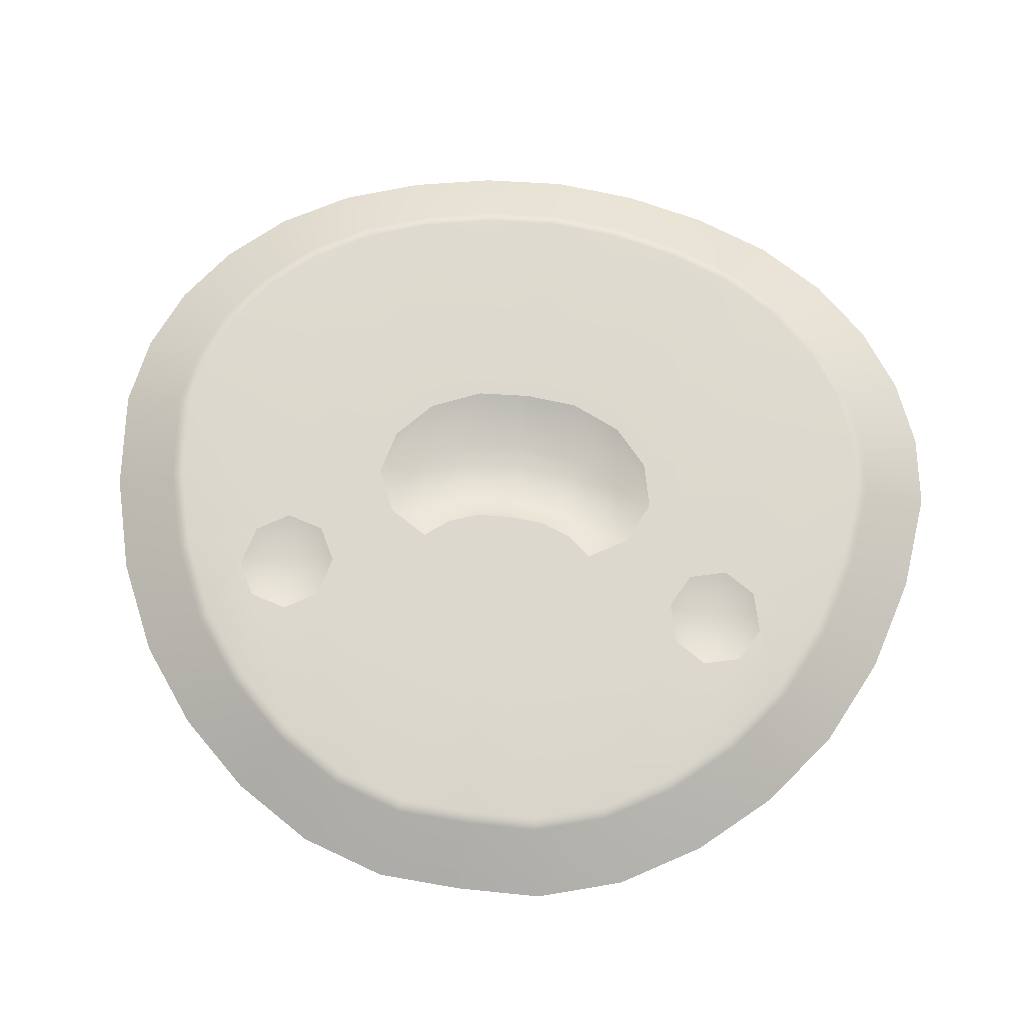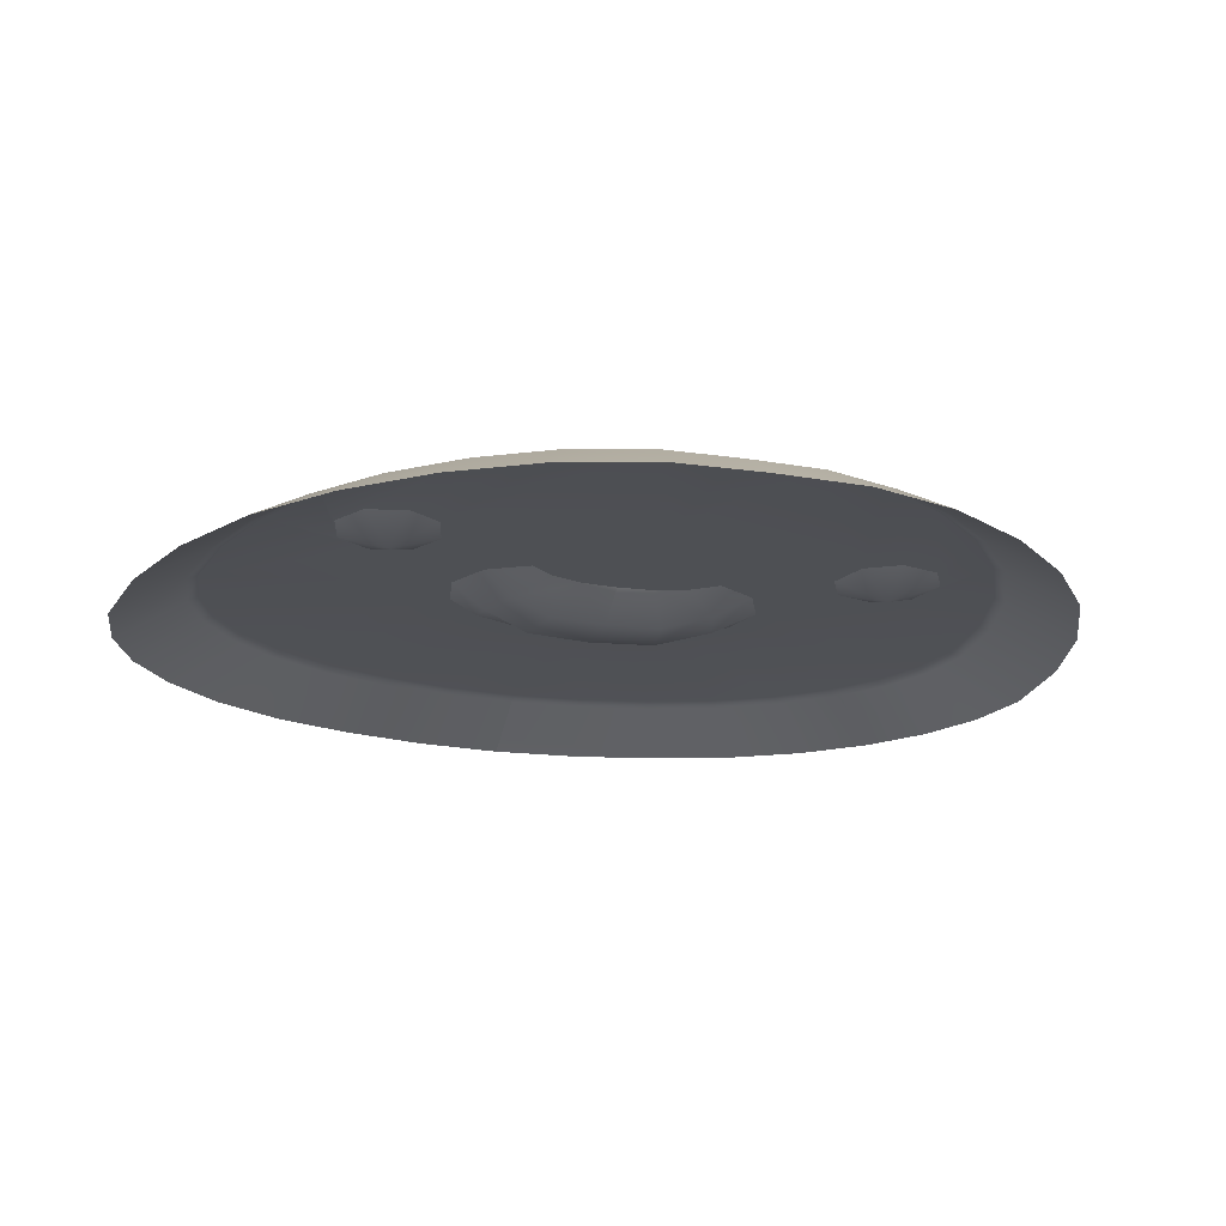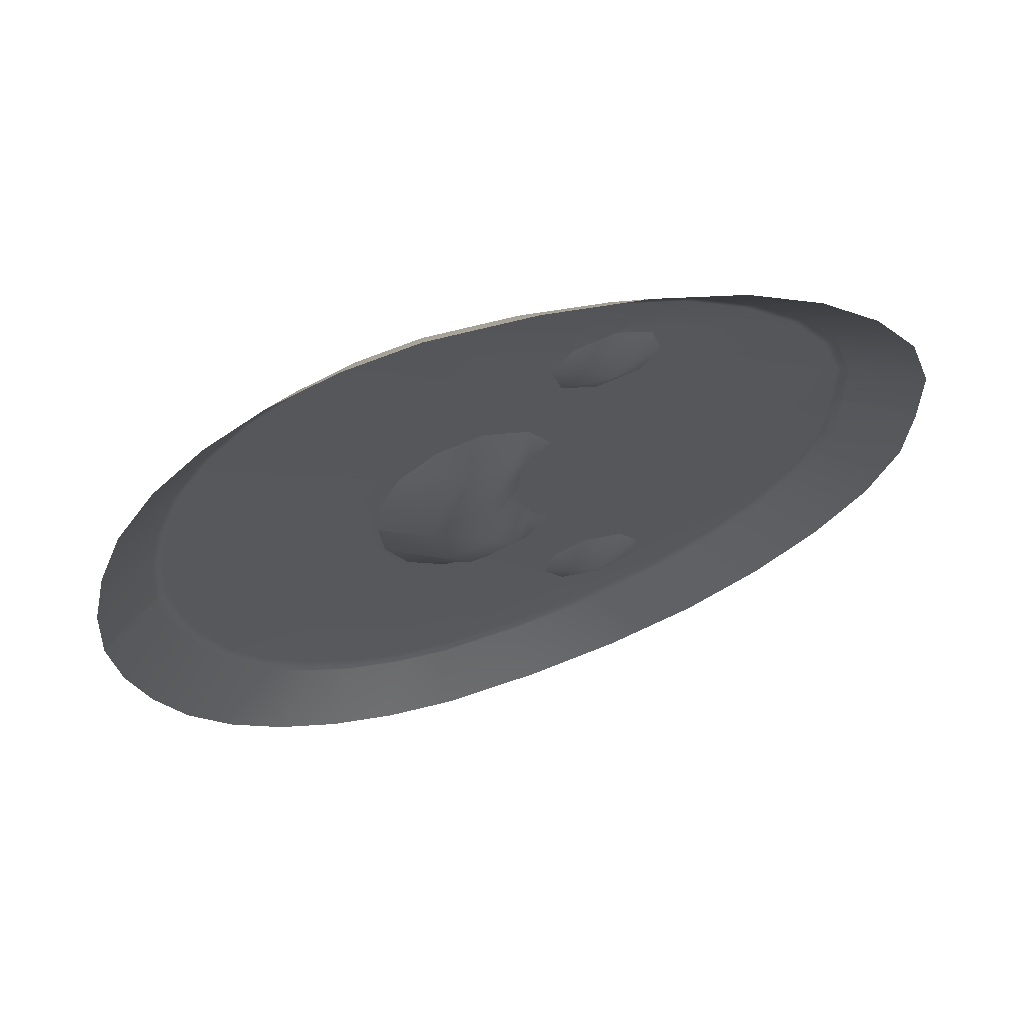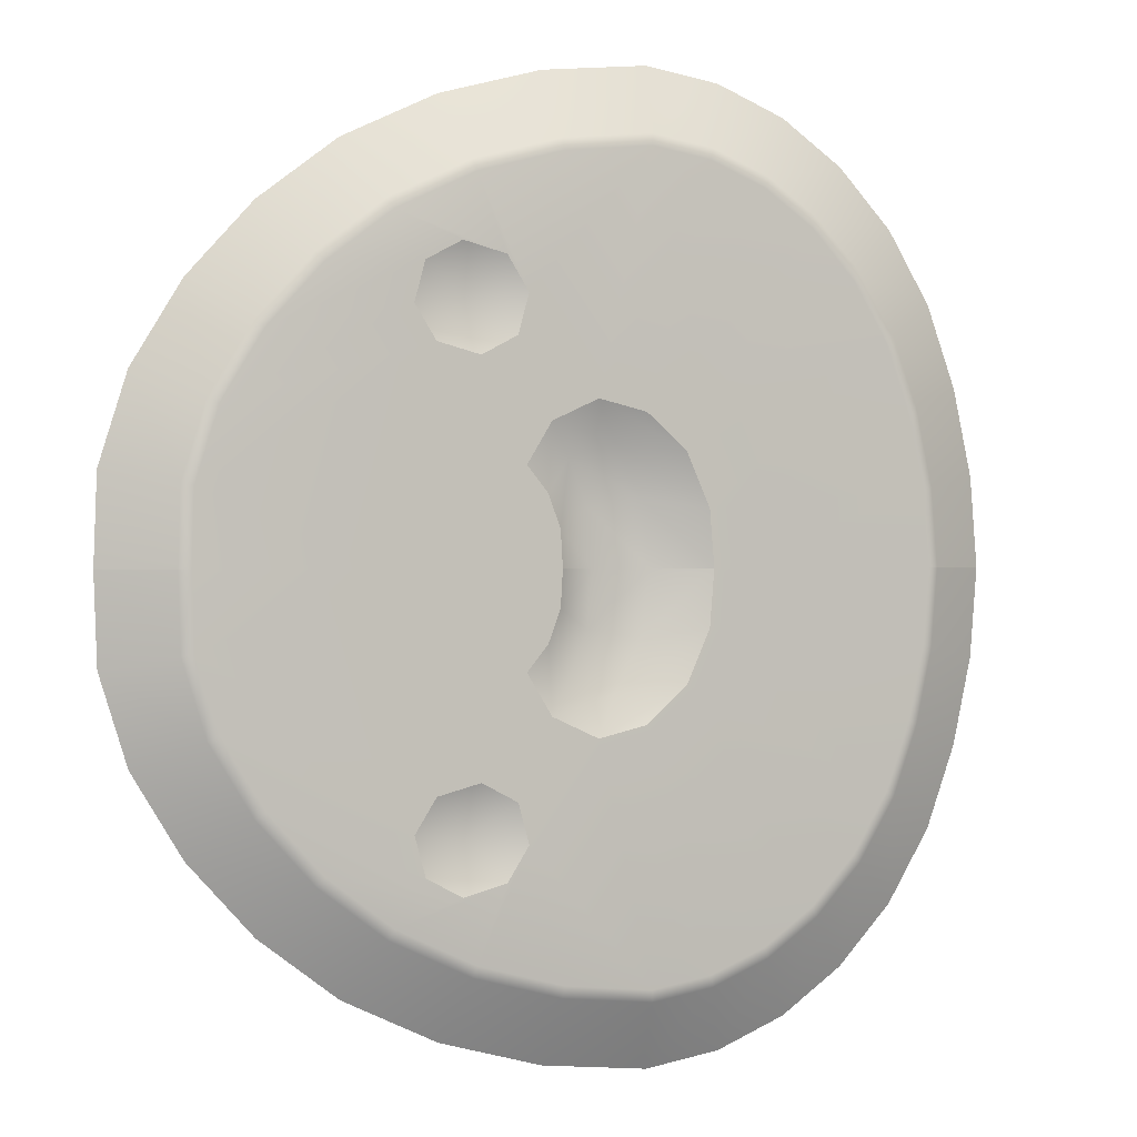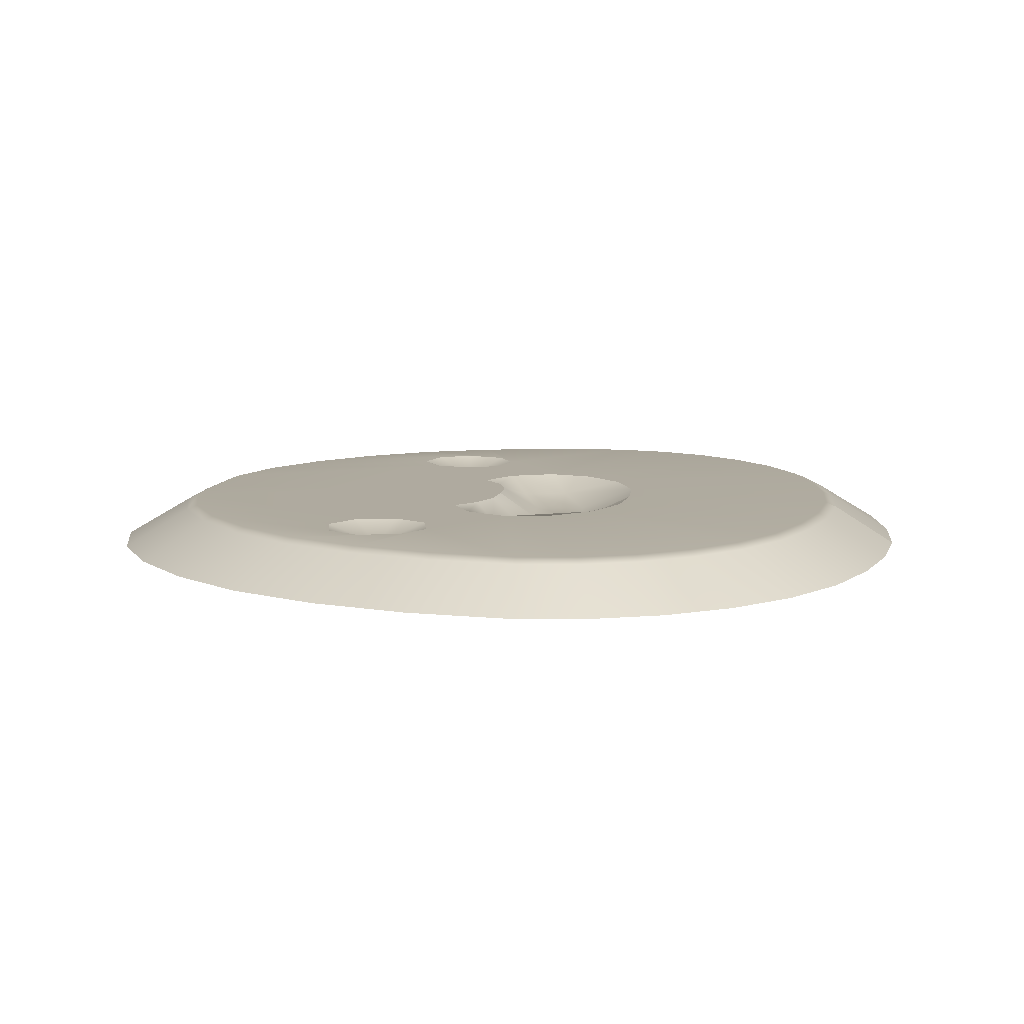
<metadata>
{"format":"obj","ext":"obj","renderer":"f3d","projection":"perspective","resolution":1024,"background":"white","views":[{"elev":72.2,"azim":97.8,"up":"+Y"},{"elev":-18.9,"azim":72.5,"up":"+Y"},{"elev":67.0,"azim":-17.4,"up":"+Z"},{"elev":0.5,"azim":160.4,"up":"+Z"},{"elev":9.5,"azim":-169.7,"up":"+Y"}]}
</metadata>
<code>
g ranchUp_stoneSlime01
v 0.6091 0.1831 -1.314
v 0.1784 0.1831 -1.164
v 0.2939 0.1831 -1.464
v 0.3502 0.1831 -1.21
v 0.8714 0.1831 -1.113
v 0.4932 0.1831 -1.132
v 1.09 0.1831 -0.8697
v 0.5359 0.1831 -0.9732
v 1.256 0.1831 -0.5944
v 0.4506 0.1831 -0.8349
v 1.348 0.1831 -0.3005
v 0.6757 0.1831 5.781e-08
v 1.358 0.1831 5.781e-08
v 0.2788 0.1831 -0.7888
v 0.102 0.1831 -0.3851
v 0.0187 0.1831 -0.2812
v -0.03001 0.1831 -0.1481
v -0.03871 0.1831 5.781e-08
v 0.003057 0.1831 -0.5505
v 0.1358 0.1831 -0.866
v -0.1823 0.1831 -0.6368
v 0.09313 0.1831 -1.025
v -0.3973 0.1831 -1.591
v -0.04707 0.1831 -1.557
v -0.6365 0.1831 -1.548
v -0.3756 0.1831 -0.5892
v -0.8573 0.1831 -1.453
v -1.057 0.1831 -1.307
v -0.5371 0.1831 -0.4423
v -1.233 0.1831 -1.112
v -1.374 0.1831 -0.8711
v -0.6309 0.1831 -0.2271
v -1.471 0.1831 -0.5957
v -1.533 0.1831 -0.3017
v -0.649 0.1831 5.781e-08
v -1.557 0.1831 5.781e-08
v -0.1823 0.1831 -0.6368
v -0.5371 0.1831 -0.4423
v -0.3756 0.1831 -0.5892
v -0.2699 0.1143 -0.475
v -0.6309 0.1831 -0.2271
v 0.003057 0.1831 -0.5505
v -0.389 0.07792 -0.2674
v -0.649 0.1831 5.781e-08
v -0.429 0.07792 5.781e-08
v -0.08643 0.1143 -0.4141
v -0.1747 0.07792 -0.2301
v -0.1928 0.07792 5.781e-08
v -0.03001 0.1831 -0.1481
v -0.03871 0.1831 5.781e-08
v 0.0187 0.1831 -0.2812
v 0.102 0.1831 -0.3851
v 0.09313 0.1831 -1.025
v -0.04707 0.1831 -1.557
v 0.2939 0.1831 -1.464
v 0.1784 0.1831 -1.164
v 0.3076 0.1642 -1.511
v 0.3921 0.005235 -1.772
v 0.771 0.004994 -1.591
v 0.6325 0.1642 -1.356
v 0.6091 0.1831 -1.314
v 0.2939 0.1831 -1.464
v 0.6325 0.1642 -1.356
v 0.771 0.004994 -1.591
v 1.087 0.00485 -1.348
v 0.903 0.1641 -1.148
v 0.8714 0.1831 -1.113
v 0.6091 0.1831 -1.314
v 0.903 0.1641 -1.148
v 1.087 0.00485 -1.348
v 1.35 0.004813 -1.056
v 1.128 0.1641 -0.8978
v 1.09 0.1831 -0.8697
v 0.8714 0.1831 -1.113
v 1.128 0.1641 -0.8978
v 1.35 0.004813 -1.056
v 1.551 0.004837 -0.7218
v 1.3 0.1641 -0.6136
v 1.256 0.1831 -0.5944
v 1.09 0.1831 -0.8697
v 1.3 0.1641 -0.6136
v 1.551 0.004837 -0.7218
v 1.664 0.004775 -0.3613
v 1.395 0.1641 -0.3098
v 1.348 0.1831 -0.3005
v 1.256 0.1831 -0.5944
v 1.395 0.1641 -0.3098
v 1.664 0.004775 -0.3613
v 1.677 0.004697 5.781e-08
v 1.405 0.1641 5.781e-08
v 1.358 0.1831 5.781e-08
v 1.348 0.1831 -0.3005
v -1.604 0.1641 5.781e-08
v -1.862 0.004665 5.781e-08
v -1.834 0.004734 -0.3605
v -1.58 0.1641 -0.3107
v -1.533 0.1831 -0.3017
v -1.557 0.1831 5.781e-08
v -1.58 0.1641 -0.3107
v -1.834 0.004734 -0.3605
v -1.76 0.004949 -0.7107
v -1.515 0.1642 -0.6134
v -1.471 0.1831 -0.5957
v -1.533 0.1831 -0.3017
v -1.515 0.1642 -0.6134
v -1.76 0.004949 -0.7107
v -1.643 0.005363 -1.042
v -1.415 0.1642 -0.8972
v -1.374 0.1831 -0.8711
v -1.471 0.1831 -0.5957
v -1.415 0.1642 -0.8972
v -1.643 0.005363 -1.042
v -1.472 0.005877 -1.334
v -1.27 0.1643 -1.146
v -1.233 0.1831 -1.112
v -1.374 0.1831 -0.8711
v -1.27 0.1643 -1.146
v -1.472 0.005877 -1.334
v -1.257 0.006297 -1.573
v -1.088 0.1643 -1.347
v -1.057 0.1831 -1.307
v -1.233 0.1831 -1.112
v -1.088 0.1643 -1.347
v -1.257 0.006297 -1.573
v -1.011 0.00654 -1.753
v -0.8816 0.1644 -1.498
v -0.8573 0.1831 -1.453
v -1.057 0.1831 -1.307
v -0.8816 0.1644 -1.498
v -1.011 0.00654 -1.753
v -0.7377 0.006529 -1.871
v -0.653 0.1644 -1.597
v -0.6365 0.1831 -1.548
v -0.8573 0.1831 -1.453
v -0.653 0.1644 -1.597
v -0.7377 0.006529 -1.871
v -0.4393 0.006117 -1.924
v -0.405 0.1643 -1.641
v -0.3973 0.1831 -1.591
v -0.6365 0.1831 -1.548
v -0.405 0.1643 -1.641
v -0.4393 0.006117 -1.924
v -0.01583 0.005582 -1.883
v -0.04367 0.1642 -1.606
v -0.04707 0.1831 -1.557
v -0.3973 0.1831 -1.591
v -0.04367 0.1642 -1.606
v -0.01583 0.005582 -1.883
v 0.3921 0.005235 -1.772
v 0.3076 0.1642 -1.511
v 0.2939 0.1831 -1.464
v -0.04707 0.1831 -1.557
v 0.6091 0.1831 1.314
v 0.2939 0.1831 1.464
v 0.1784 0.1831 1.164
v 0.3502 0.1831 1.21
v 0.8714 0.1831 1.113
v 0.4932 0.1831 1.132
v 1.09 0.1831 0.8697
v 0.5359 0.1831 0.9732
v 1.256 0.1831 0.5944
v 0.4506 0.1831 0.8349
v 1.348 0.1831 0.3005
v 0.6757 0.1831 5.781e-08
v 1.358 0.1831 5.781e-08
v 0.2788 0.1831 0.7888
v 0.102 0.1831 0.3851
v 0.003057 0.1831 0.5505
v 0.0187 0.1831 0.2812
v -0.03001 0.1831 0.1481
v -0.03871 0.1831 5.781e-08
v 0.1358 0.1831 0.866
v -0.1823 0.1831 0.6368
v 0.09313 0.1831 1.025
v -0.3973 0.1831 1.591
v -0.04707 0.1831 1.557
v -0.6365 0.1831 1.548
v -0.3756 0.1831 0.5892
v -0.8573 0.1831 1.453
v -1.057 0.1831 1.307
v -0.5371 0.1831 0.4423
v -1.233 0.1831 1.112
v -1.374 0.1831 0.8711
v -0.6309 0.1831 0.2271
v -1.471 0.1831 0.5957
v -1.533 0.1831 0.3017
v -0.649 0.1831 5.781e-08
v -1.557 0.1831 5.781e-08
v -0.1823 0.1831 0.6368
v -0.3756 0.1831 0.5892
v -0.5371 0.1831 0.4423
v -0.2699 0.1143 0.475
v -0.6309 0.1831 0.2271
v 0.003057 0.1831 0.5505
v -0.389 0.07792 0.2674
v -0.649 0.1831 5.781e-08
v -0.429 0.07792 5.781e-08
v -0.08643 0.1143 0.4141
v -0.1747 0.07792 0.2301
v -0.1928 0.07792 5.781e-08
v -0.03001 0.1831 0.1481
v -0.03871 0.1831 5.781e-08
v 0.0187 0.1831 0.2812
v 0.102 0.1831 0.3851
v 0.09313 0.1831 1.025
v 0.1784 0.1831 1.164
v 0.2939 0.1831 1.464
v -0.04707 0.1831 1.557
v 0.6325 0.1642 1.356
v 0.771 0.004994 1.591
v 0.3921 0.005235 1.772
v 0.3076 0.1642 1.511
v 0.6091 0.1831 1.314
v 0.2939 0.1831 1.464
v 0.903 0.1641 1.148
v 1.087 0.00485 1.348
v 0.771 0.004994 1.591
v 0.6325 0.1642 1.356
v 0.8714 0.1831 1.113
v 0.6091 0.1831 1.314
v 1.128 0.1641 0.8978
v 1.35 0.004813 1.056
v 1.087 0.00485 1.348
v 0.903 0.1641 1.148
v 1.09 0.1831 0.8697
v 0.8714 0.1831 1.113
v 1.3 0.1641 0.6136
v 1.551 0.004837 0.7218
v 1.35 0.004813 1.056
v 1.128 0.1641 0.8978
v 1.256 0.1831 0.5944
v 1.09 0.1831 0.8697
v 1.395 0.1641 0.3098
v 1.664 0.004775 0.3613
v 1.551 0.004837 0.7218
v 1.3 0.1641 0.6136
v 1.348 0.1831 0.3005
v 1.256 0.1831 0.5944
v 1.405 0.1641 5.781e-08
v 1.677 0.004697 5.781e-08
v 1.664 0.004775 0.3613
v 1.395 0.1641 0.3098
v 1.358 0.1831 5.781e-08
v 1.348 0.1831 0.3005
v -1.58 0.1641 0.3107
v -1.834 0.004734 0.3605
v -1.862 0.004665 5.781e-08
v -1.604 0.1641 5.781e-08
v -1.533 0.1831 0.3017
v -1.557 0.1831 5.781e-08
v -1.515 0.1642 0.6134
v -1.76 0.004949 0.7107
v -1.834 0.004734 0.3605
v -1.58 0.1641 0.3107
v -1.471 0.1831 0.5957
v -1.533 0.1831 0.3017
v -1.415 0.1642 0.8972
v -1.643 0.005363 1.042
v -1.76 0.004949 0.7107
v -1.515 0.1642 0.6134
v -1.374 0.1831 0.8711
v -1.471 0.1831 0.5957
v -1.27 0.1643 1.146
v -1.472 0.005877 1.334
v -1.643 0.005363 1.042
v -1.415 0.1642 0.8972
v -1.233 0.1831 1.112
v -1.374 0.1831 0.8711
v -1.088 0.1643 1.347
v -1.257 0.006297 1.573
v -1.472 0.005877 1.334
v -1.27 0.1643 1.146
v -1.057 0.1831 1.307
v -1.233 0.1831 1.112
v -0.8816 0.1644 1.498
v -1.011 0.00654 1.753
v -1.257 0.006297 1.573
v -1.088 0.1643 1.347
v -0.8573 0.1831 1.453
v -1.057 0.1831 1.307
v -0.653 0.1644 1.597
v -0.7377 0.006529 1.871
v -1.011 0.00654 1.753
v -0.8816 0.1644 1.498
v -0.6365 0.1831 1.548
v -0.8573 0.1831 1.453
v -0.405 0.1643 1.641
v -0.4393 0.006117 1.924
v -0.7377 0.006529 1.871
v -0.653 0.1644 1.597
v -0.3973 0.1831 1.591
v -0.6365 0.1831 1.548
v -0.04367 0.1642 1.606
v -0.01583 0.005582 1.883
v -0.4393 0.006117 1.924
v -0.405 0.1643 1.641
v -0.04707 0.1831 1.557
v -0.3973 0.1831 1.591
v 0.3076 0.1642 1.511
v 0.3921 0.005235 1.772
v -0.01583 0.005582 1.883
v -0.04367 0.1642 1.606
v 0.2939 0.1831 1.464
v -0.04707 0.1831 1.557
v 0.3145 0.108 -0.9992
v 0.4506 0.1831 -0.8349
v 0.2788 0.1831 -0.7888
v 0.1358 0.1831 -0.866
v 0.5359 0.1831 -0.9732
v 0.09313 0.1831 -1.025
v 0.4932 0.1831 -1.132
v 0.1784 0.1831 -1.164
v 0.3502 0.1831 -1.21
v 0.3145 0.108 0.9992
v 0.2788 0.1831 0.7888
v 0.4506 0.1831 0.8349
v 0.1358 0.1831 0.866
v 0.5359 0.1831 0.9732
v 0.09313 0.1831 1.025
v 0.4932 0.1831 1.132
v 0.1784 0.1831 1.164
v 0.3502 0.1831 1.21
g ranchUp_stoneSlime01_0
f 3 2 1
f 2 4 1
f 1 4 5
f 4 6 5
f 5 6 7
f 6 8 7
f 7 8 9
f 8 10 9
f 9 10 11
f 10 12 11
f 11 12 13
f 14 12 10
f 14 15 12
f 16 12 15
f 17 12 16
f 18 12 17
f 15 14 19
f 14 20 19
f 19 20 21
f 20 22 21
f 23 21 22
f 23 22 24
f 25 21 23
f 26 21 25
f 27 26 25
f 28 26 27
f 29 26 28
f 30 29 28
f 31 29 30
f 32 29 31
f 33 32 31
f 34 32 33
f 35 32 34
f 36 35 34
f 39 38 37
f 38 40 37
f 38 41 40
f 37 40 42
f 41 43 40
f 43 41 44
f 45 43 44
f 40 46 42
f 40 43 46
f 47 43 45
f 43 47 46
f 48 47 45
f 49 47 48
f 46 47 49
f 50 49 48
f 51 46 49
f 42 46 51
f 52 42 51
f 55 54 53
f 56 55 53
f 59 58 57
f 60 59 57
f 60 57 61
f 57 62 61
f 65 64 63
f 66 65 63
f 66 63 67
f 63 68 67
f 71 70 69
f 72 71 69
f 72 69 73
f 69 74 73
f 77 76 75
f 78 77 75
f 78 75 79
f 75 80 79
f 83 82 81
f 84 83 81
f 84 81 85
f 81 86 85
f 89 88 87
f 90 89 87
f 90 87 91
f 87 92 91
f 95 94 93
f 96 95 93
f 96 93 97
f 93 98 97
f 101 100 99
f 102 101 99
f 102 99 103
f 99 104 103
f 107 106 105
f 108 107 105
f 108 105 109
f 105 110 109
f 113 112 111
f 114 113 111
f 114 111 115
f 111 116 115
f 119 118 117
f 120 119 117
f 120 117 121
f 117 122 121
f 125 124 123
f 126 125 123
f 126 123 127
f 123 128 127
f 131 130 129
f 132 131 129
f 132 129 133
f 129 134 133
f 137 136 135
f 138 137 135
f 138 135 139
f 135 140 139
f 143 142 141
f 144 143 141
f 144 141 145
f 141 146 145
f 149 148 147
f 150 149 147
f 150 147 151
f 147 152 151
f 155 154 153
f 156 155 153
f 156 153 157
f 158 156 157
f 158 157 159
f 160 158 159
f 160 159 161
f 162 160 161
f 162 161 163
f 164 162 163
f 164 163 165
f 164 166 162
f 164 167 166
f 166 167 168
f 164 169 167
f 164 170 169
f 164 171 170
f 172 166 168
f 172 168 173
f 174 172 173
f 174 173 175
f 174 175 176
f 173 177 175
f 173 178 177
f 178 179 177
f 178 180 179
f 178 181 180
f 181 182 180
f 181 183 182
f 181 184 183
f 184 185 183
f 184 186 185
f 184 187 186
f 187 188 186
f 191 190 189
f 192 191 189
f 193 191 192
f 192 189 194
f 195 193 192
f 193 195 196
f 195 197 196
f 198 192 194
f 195 192 198
f 195 199 197
f 199 195 198
f 199 200 197
f 199 201 200
f 199 198 201
f 201 202 200
f 198 203 201
f 198 194 203
f 194 204 203
f 207 206 205
f 208 207 205
f 211 210 209
f 212 211 209
f 212 209 213
f 214 212 213
f 217 216 215
f 218 217 215
f 218 215 219
f 220 218 219
f 223 222 221
f 224 223 221
f 224 221 225
f 226 224 225
f 229 228 227
f 230 229 227
f 230 227 231
f 232 230 231
f 235 234 233
f 236 235 233
f 236 233 237
f 238 236 237
f 241 240 239
f 242 241 239
f 242 239 243
f 244 242 243
f 247 246 245
f 248 247 245
f 248 245 249
f 250 248 249
f 253 252 251
f 254 253 251
f 254 251 255
f 256 254 255
f 259 258 257
f 260 259 257
f 260 257 261
f 262 260 261
f 265 264 263
f 266 265 263
f 266 263 267
f 268 266 267
f 271 270 269
f 272 271 269
f 272 269 273
f 274 272 273
f 277 276 275
f 278 277 275
f 278 275 279
f 280 278 279
f 283 282 281
f 284 283 281
f 284 281 285
f 286 284 285
f 289 288 287
f 290 289 287
f 290 287 291
f 292 290 291
f 295 294 293
f 296 295 293
f 296 293 297
f 298 296 297
f 301 300 299
f 302 301 299
f 302 299 303
f 304 302 303
f 307 306 305
f 307 305 308
f 305 306 309
f 308 305 310
f 311 305 309
f 305 312 310
f 313 305 311
f 313 312 305
f 316 315 314
f 314 315 317
f 316 314 318
f 314 317 319
f 314 320 318
f 321 314 319
f 314 322 320
f 321 322 314

</code>
